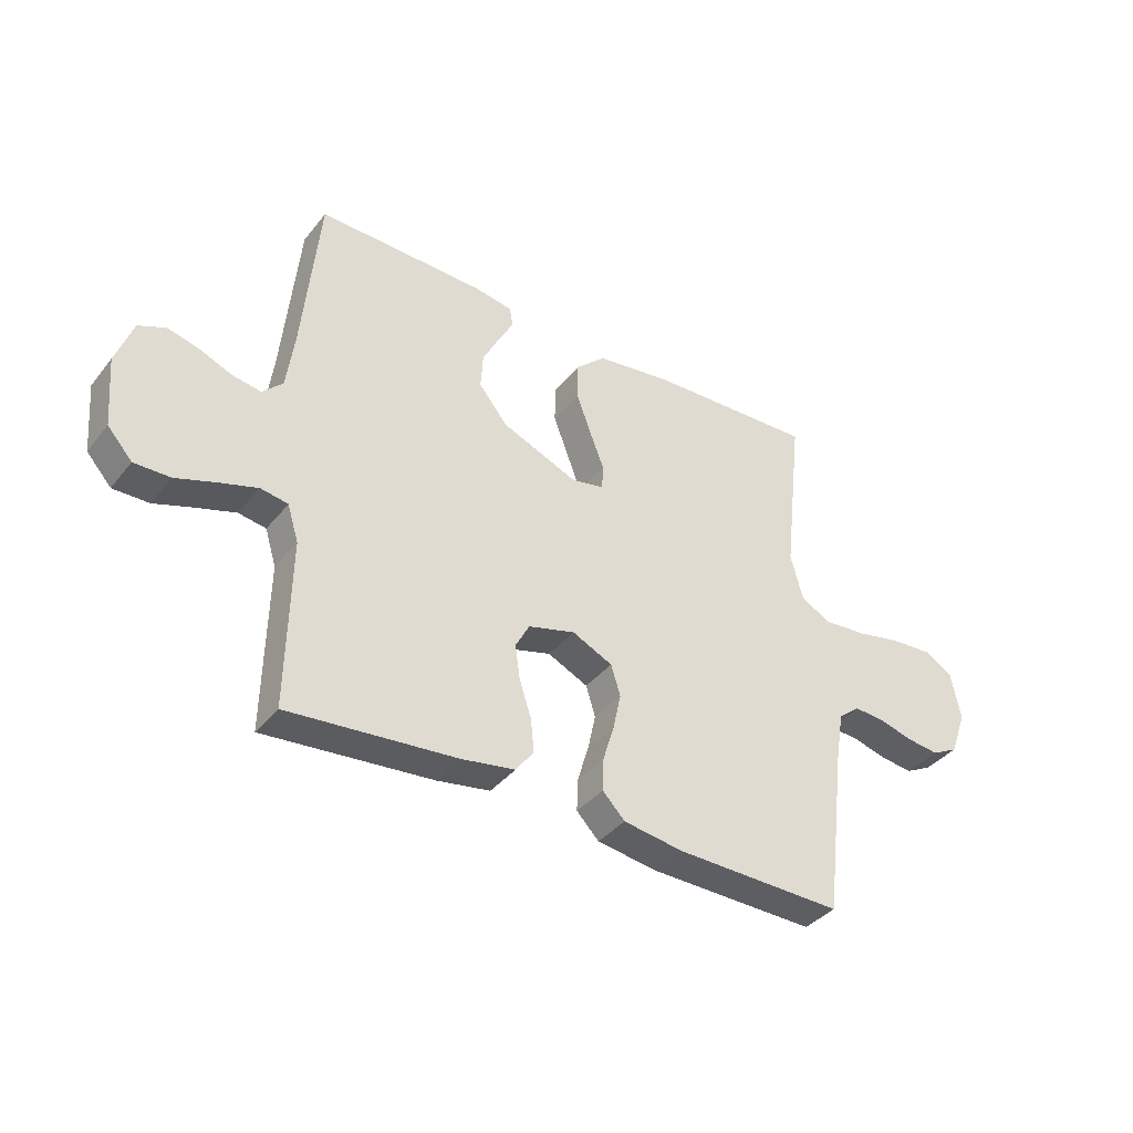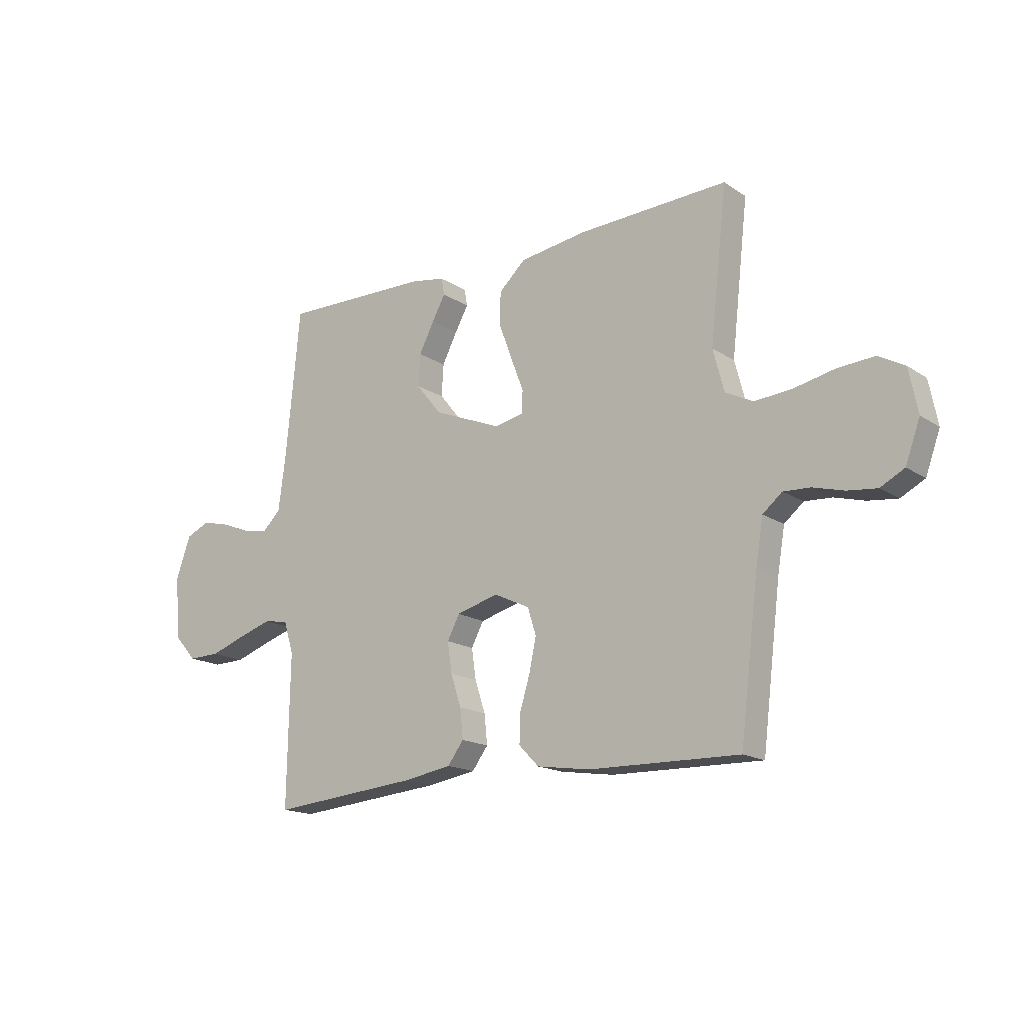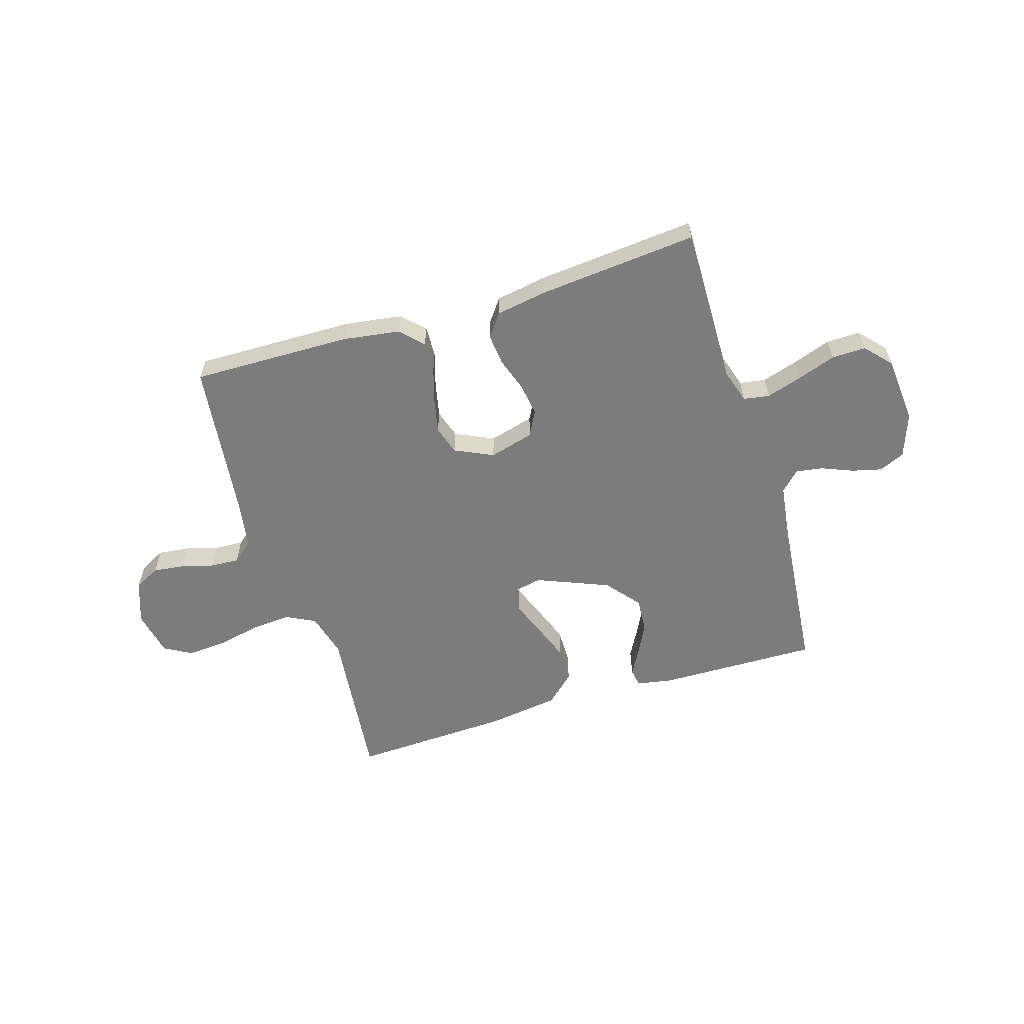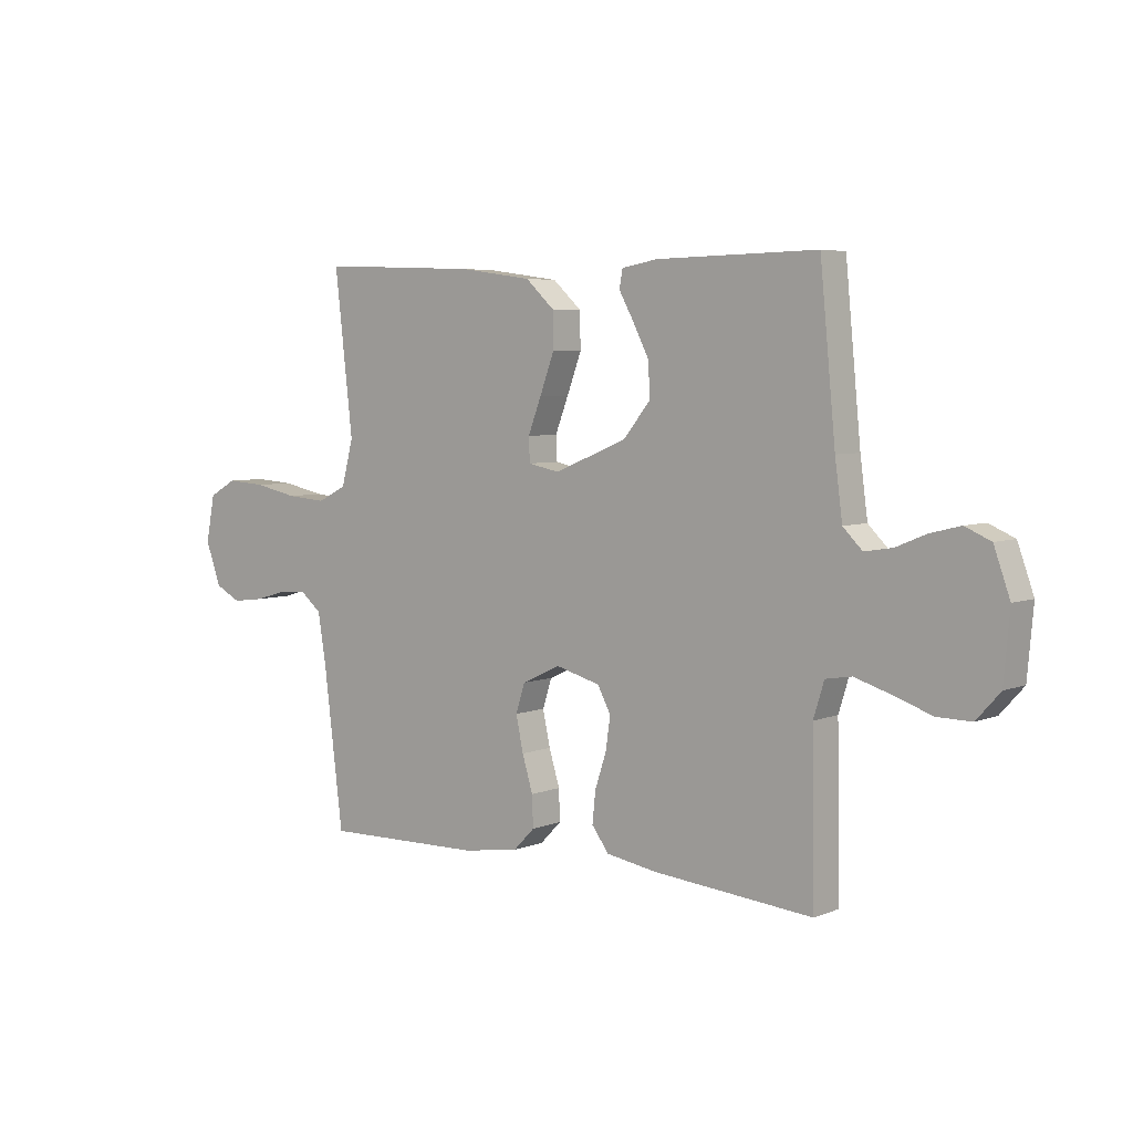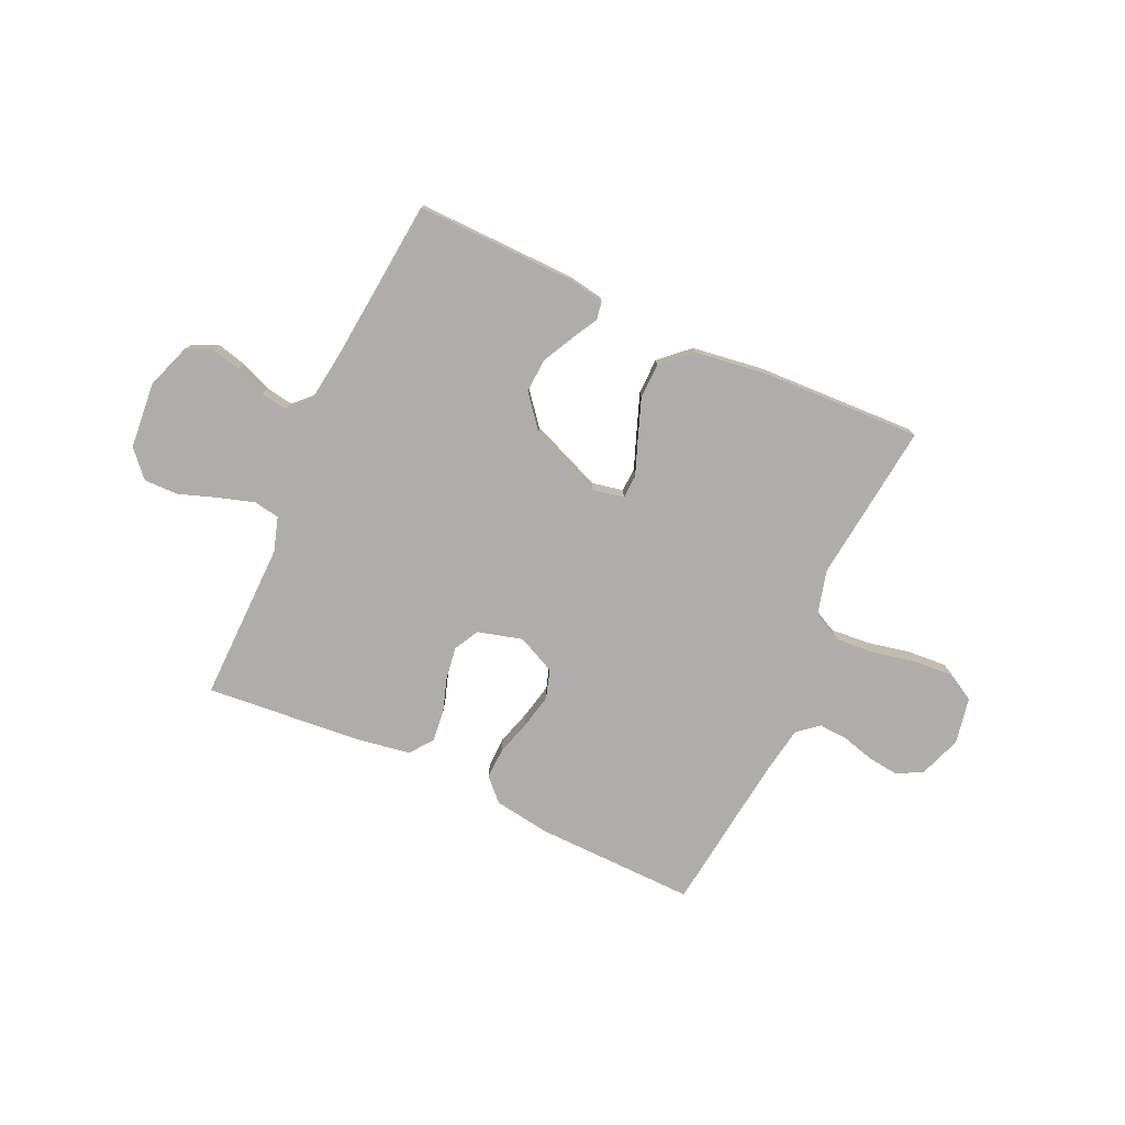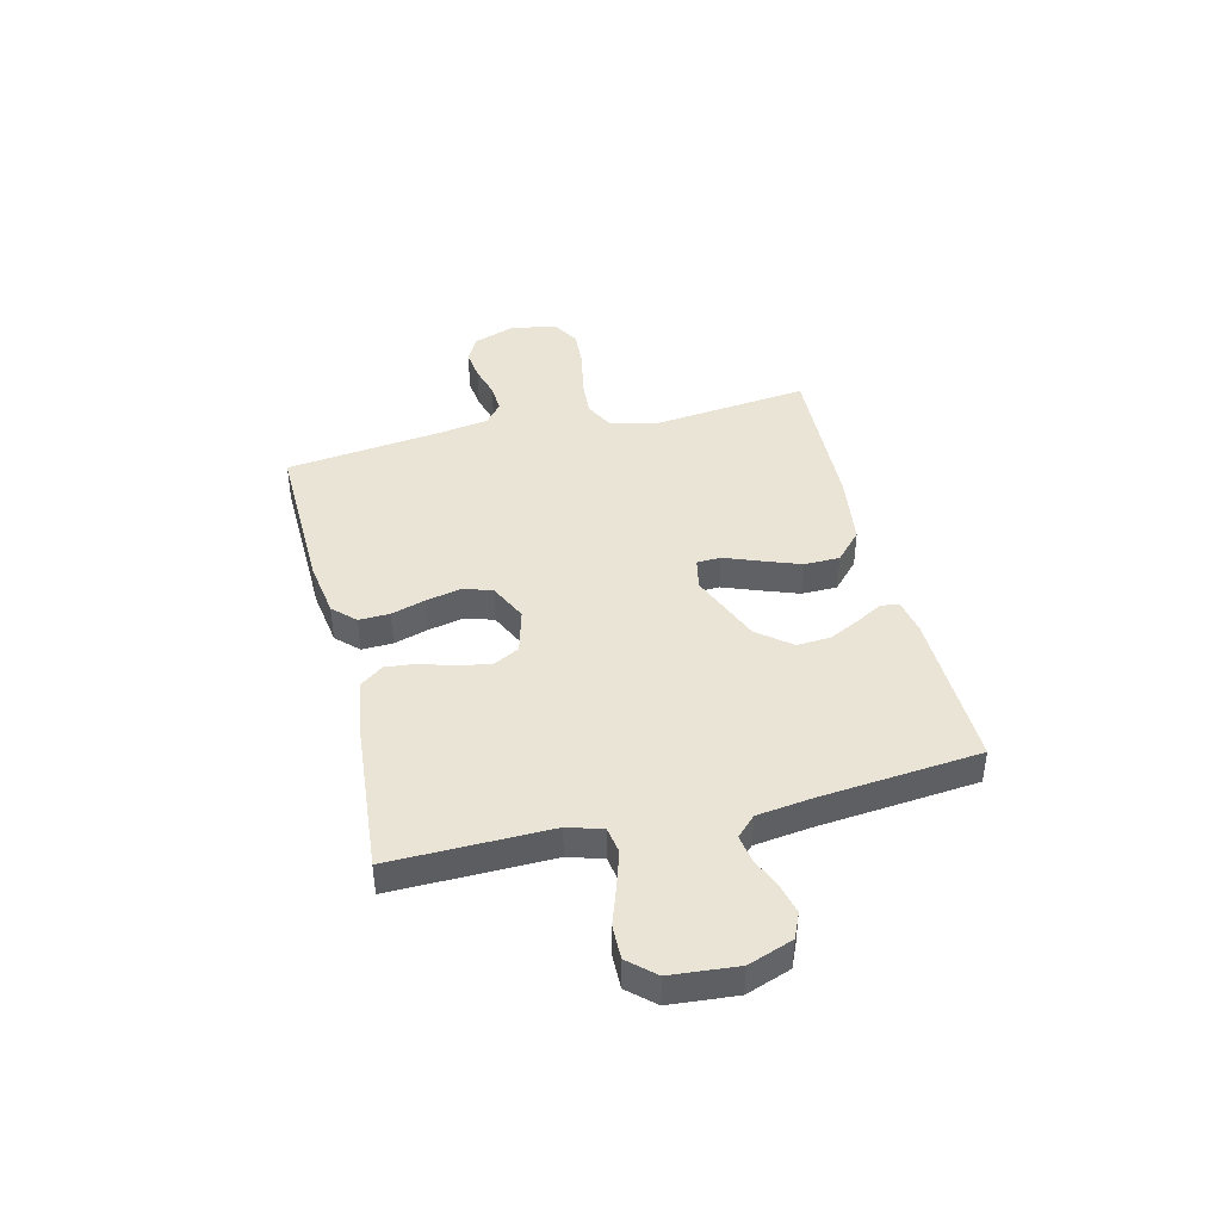
<metadata>
{"format":"obj","ext":"obj","renderer":"f3d","projection":"perspective","resolution":1024,"background":"white","views":[{"elev":-38.1,"azim":-34.1,"up":"+Z"},{"elev":-16.5,"azim":37.4,"up":"+Z"},{"elev":-58.8,"azim":-162.8,"up":"+Y"},{"elev":5.3,"azim":-140.8,"up":"+Z"},{"elev":-77.1,"azim":-24.6,"up":"+Y"},{"elev":42.4,"azim":-103.8,"up":"+Y"}]}
</metadata>
<code>
v 0.5 0.07 0.5
v 0.466 0.07 0.2
v 0.488 0.07 0.116
v 0.543 0.07 0.088
v 0.618 0.07 0.094
v 0.699 0.07 0.111
v 0.773 0.07 0.116
v 0.825 0.07 0.087
v 0.842 0.07 0
v 0.813 0.07 -0.08
v 0.765 0.07 -0.105
v 0.706 0.07 -0.098
v 0.645 0.07 -0.081
v 0.591 0.07 -0.078
v 0.552 0.07 -0.11
v 0.537 0.07 -0.2
v 0.5 0.07 -0.5
v 0.2 0.07 -0.494
v 0.093 0.07 -0.478
v 0.053 0.07 -0.437
v 0.055 0.07 -0.379
v 0.075 0.07 -0.313
v 0.089 0.07 -0.248
v 0.072 0.07 -0.194
v 0 0.07 -0.16
v -0.084 0.07 -0.183
v -0.109 0.07 -0.23
v -0.1 0.07 -0.291
v -0.079 0.07 -0.355
v -0.073 0.07 -0.414
v -0.105 0.07 -0.457
v -0.2 0.07 -0.473
v -0.5 0.07 -0.5
v -0.495 0.07 -0.2
v -0.515 0.07 -0.135
v -0.564 0.07 -0.127
v -0.631 0.07 -0.148
v -0.703 0.07 -0.173
v -0.767 0.07 -0.174
v -0.811 0.07 -0.125
v -0.822 0.07 0
v -0.792 0.07 0.084
v -0.744 0.07 0.105
v -0.688 0.07 0.091
v -0.63 0.07 0.067
v -0.579 0.07 0.059
v -0.543 0.07 0.095
v -0.529 0.07 0.2
v -0.5 0.07 0.5
v -0.2 0.07 0.494
v -0.132 0.07 0.482
v -0.126 0.07 0.448
v -0.153 0.07 0.399
v -0.183 0.07 0.34
v -0.187 0.07 0.276
v -0.136 0.07 0.213
v 0 0.07 0.157
v 0.059 0.07 0.169
v 0.061 0.07 0.214
v 0.036 0.07 0.279
v 0.009 0.07 0.352
v 0.01 0.07 0.419
v 0.064 0.07 0.469
v 0.2 0.07 0.488
v 0.5 0 0.5
v 0.466 0 0.2
v 0.488 0 0.116
v 0.543 0 0.088
v 0.618 0 0.094
v 0.699 0 0.111
v 0.773 0 0.116
v 0.825 0 0.087
v 0.842 0 0
v 0.813 0 -0.08
v 0.765 0 -0.105
v 0.706 0 -0.098
v 0.645 0 -0.081
v 0.591 0 -0.078
v 0.552 0 -0.11
v 0.537 0 -0.2
v 0.5 0 -0.5
v 0.2 0 -0.494
v 0.093 0 -0.478
v 0.053 0 -0.437
v 0.055 0 -0.379
v 0.075 0 -0.313
v 0.089 0 -0.248
v 0.072 0 -0.194
v 0 0 -0.16
v -0.084 0 -0.183
v -0.109 0 -0.23
v -0.1 0 -0.291
v -0.079 0 -0.355
v -0.073 0 -0.414
v -0.105 0 -0.457
v -0.2 0 -0.473
v -0.5 0 -0.5
v -0.495 0 -0.2
v -0.515 0 -0.135
v -0.564 0 -0.127
v -0.631 0 -0.148
v -0.703 0 -0.173
v -0.767 0 -0.174
v -0.811 0 -0.125
v -0.822 0 0
v -0.792 0 0.084
v -0.744 0 0.105
v -0.688 0 0.091
v -0.63 0 0.067
v -0.579 0 0.059
v -0.543 0 0.095
v -0.529 0 0.2
v -0.5 0 0.5
v -0.2 0 0.494
v -0.132 0 0.482
v -0.126 0 0.448
v -0.153 0 0.399
v -0.183 0 0.34
v -0.187 0 0.276
v -0.136 0 0.213
v 0 0 0.157
v 0.059 0 0.169
v 0.061 0 0.214
v 0.036 0 0.279
v 0.009 0 0.352
v 0.01 0 0.419
v 0.064 0 0.469
v 0.2 0 0.488
f 63 64 1 2
f 62 63 2 3
f 59 60 61 62
f 59 62 3
f 58 59 3 4
f 57 58 4
f 50 51 52 53
f 48 49 50 53
f 47 48 53 54
f 46 47 54 55
f 42 43 44 45
f 42 45 46
f 41 42 46
f 40 41 46
f 37 38 39 40
f 36 37 40 46
f 35 36 46 55
f 31 32 33 34
f 28 29 30 31
f 27 28 31 34
f 26 27 34 35
f 19 20 21 22
f 19 22 23
f 16 17 18 19
f 15 16 19 23
f 14 15 23 24
f 10 11 12 13
f 10 13 14
f 9 10 14
f 5 6 7 8
f 4 5 8 9
f 57 4 9 14
f 26 35 55 56
f 25 26 56 57
f 14 24 25 57
f 66 65 128 127
f 67 66 127 126
f 126 125 124 123
f 67 126 123
f 68 67 123 122
f 68 122 121
f 117 116 115 114
f 117 114 113 112
f 118 117 112 111
f 119 118 111 110
f 109 108 107 106
f 110 109 106
f 110 106 105
f 110 105 104
f 104 103 102 101
f 110 104 101 100
f 119 110 100 99
f 98 97 96 95
f 95 94 93 92
f 98 95 92 91
f 99 98 91 90
f 86 85 84 83
f 87 86 83
f 83 82 81 80
f 87 83 80 79
f 88 87 79 78
f 77 76 75 74
f 78 77 74
f 78 74 73
f 72 71 70 69
f 73 72 69 68
f 78 73 68 121
f 120 119 99 90
f 121 120 90 89
f 121 89 88 78
f 1 65 66 2
f 2 66 67 3
f 3 67 68 4
f 4 68 69 5
f 5 69 70 6
f 6 70 71 7
f 7 71 72 8
f 8 72 73 9
f 9 73 74 10
f 10 74 75 11
f 11 75 76 12
f 12 76 77 13
f 13 77 78 14
f 14 78 79 15
f 15 79 80 16
f 16 80 81 17
f 17 81 82 18
f 18 82 83 19
f 19 83 84 20
f 20 84 85 21
f 21 85 86 22
f 22 86 87 23
f 23 87 88 24
f 24 88 89 25
f 25 89 90 26
f 26 90 91 27
f 27 91 92 28
f 28 92 93 29
f 29 93 94 30
f 30 94 95 31
f 31 95 96 32
f 32 96 97 33
f 33 97 98 34
f 34 98 99 35
f 35 99 100 36
f 36 100 101 37
f 37 101 102 38
f 38 102 103 39
f 39 103 104 40
f 40 104 105 41
f 41 105 106 42
f 42 106 107 43
f 43 107 108 44
f 44 108 109 45
f 45 109 110 46
f 46 110 111 47
f 47 111 112 48
f 48 112 113 49
f 49 113 114 50
f 50 114 115 51
f 51 115 116 52
f 52 116 117 53
f 53 117 118 54
f 54 118 119 55
f 55 119 120 56
f 56 120 121 57
f 57 121 122 58
f 58 122 123 59
f 59 123 124 60
f 60 124 125 61
f 61 125 126 62
f 62 126 127 63
f 63 127 128 64
f 64 128 65 1

</code>
